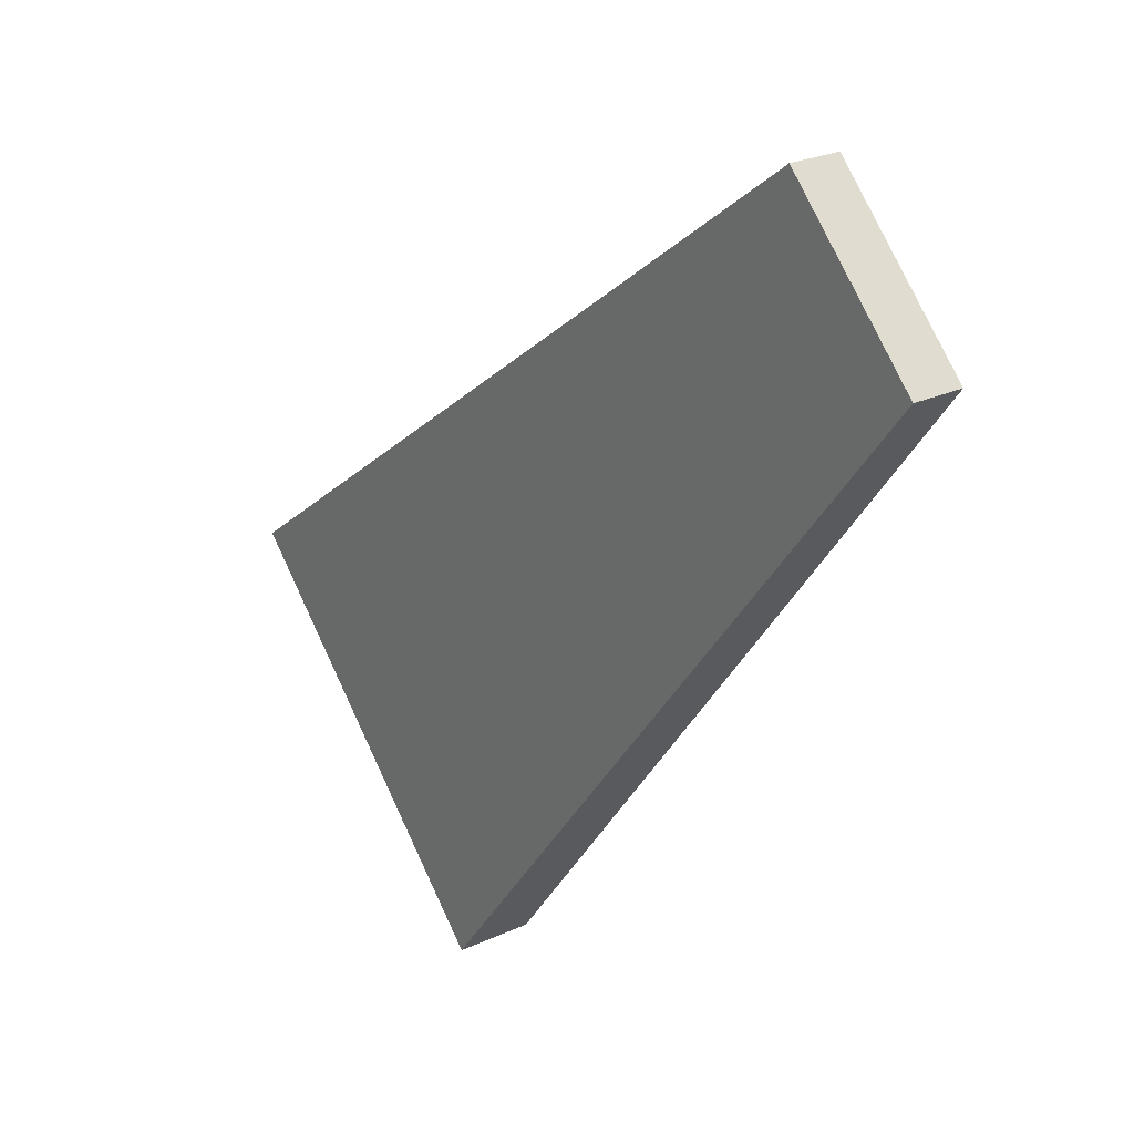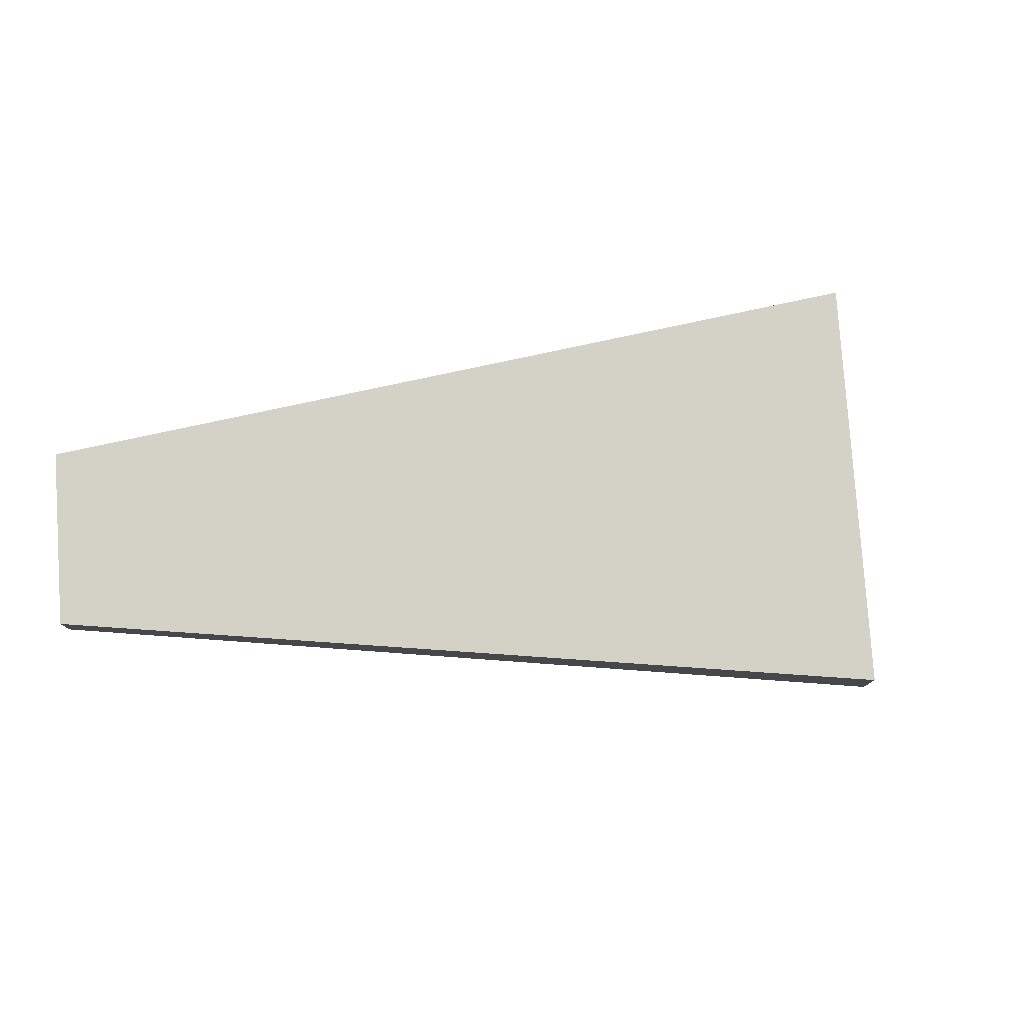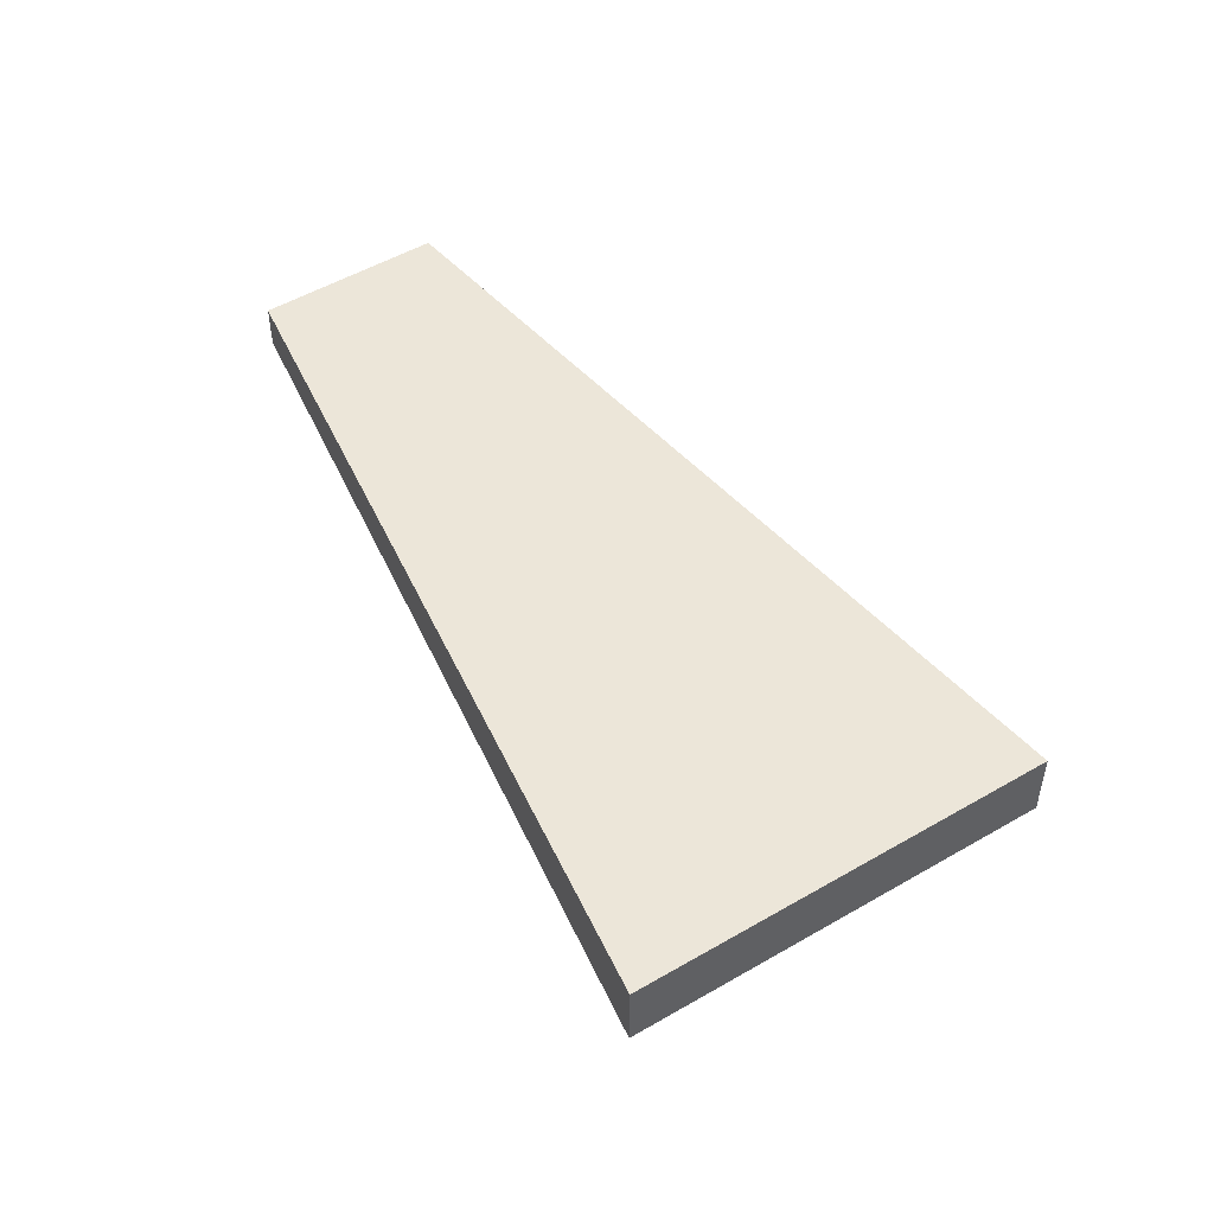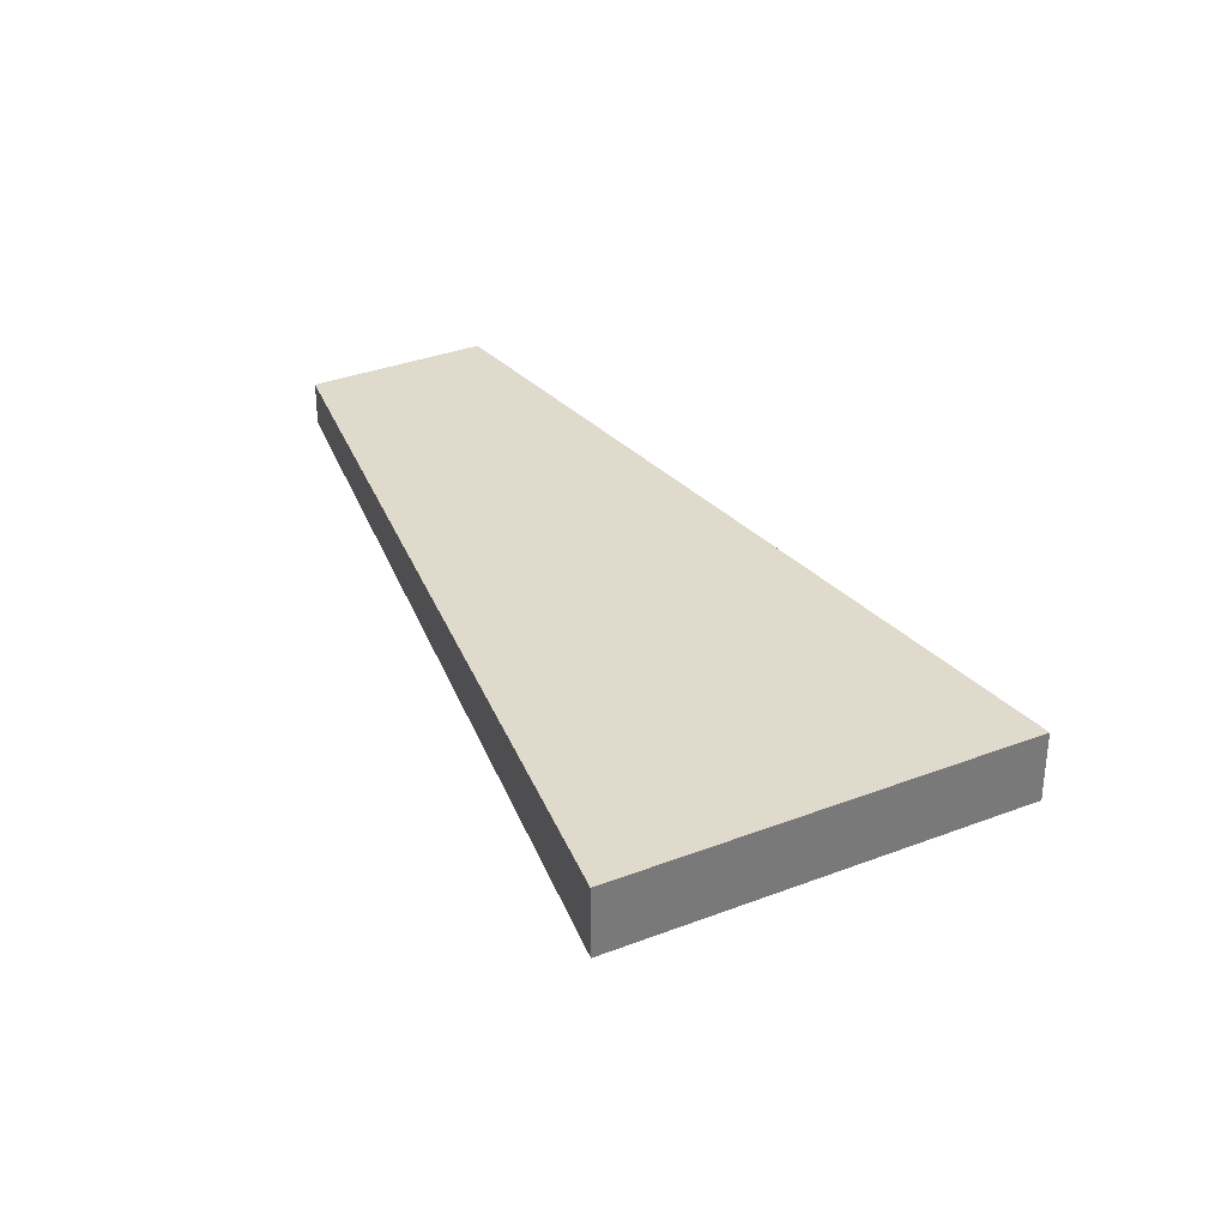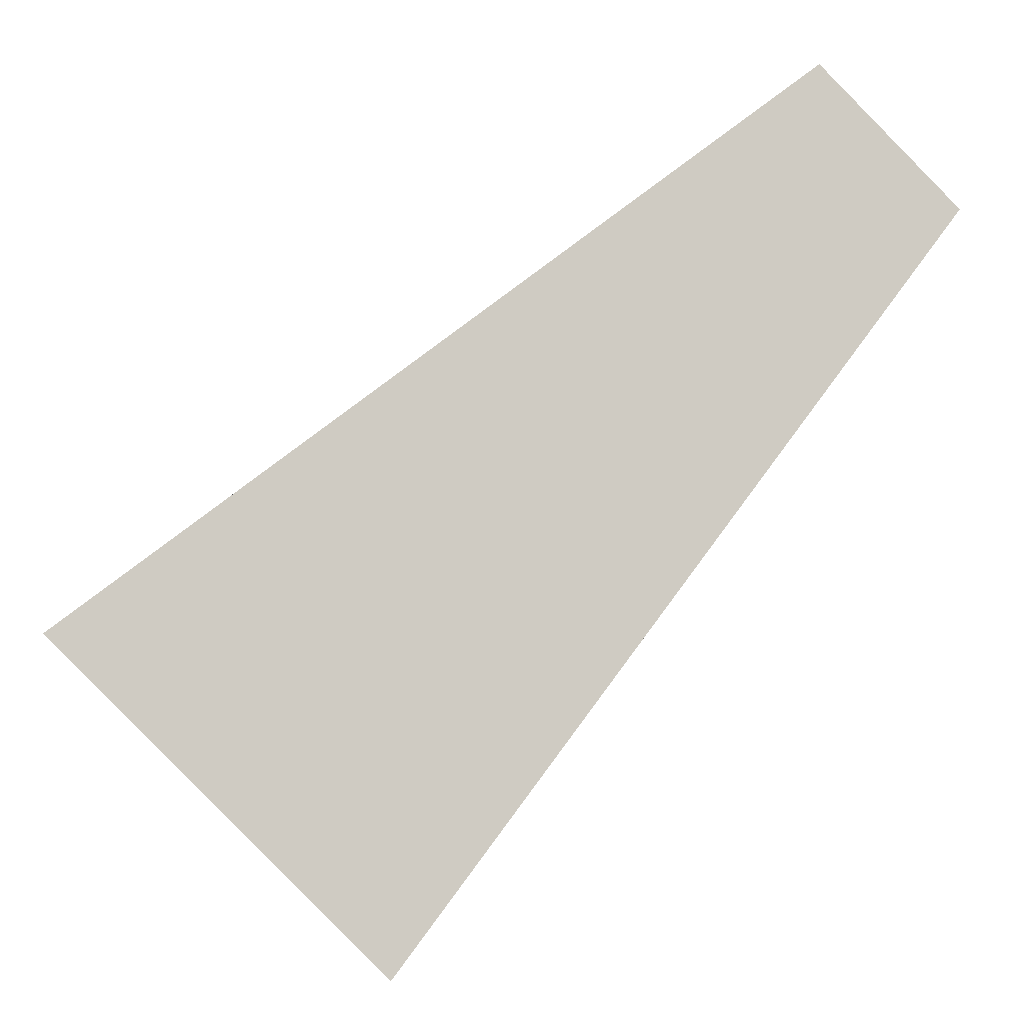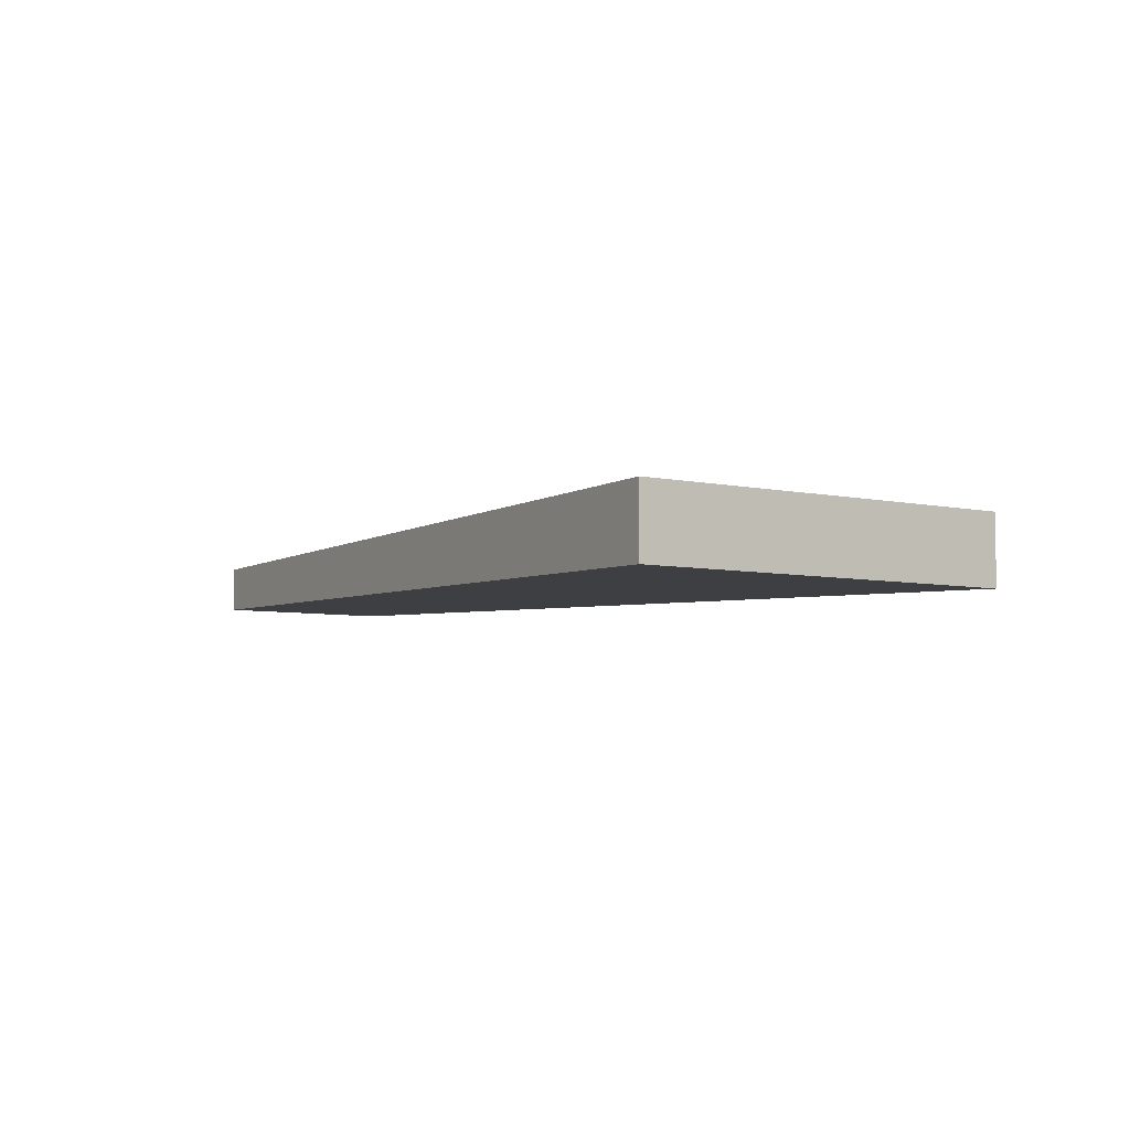
<metadata>
{"format":"obj","ext":"obj","renderer":"f3d","projection":"perspective","resolution":1024,"background":"white","views":[{"elev":25.2,"azim":53.4,"up":"+Z"},{"elev":79.4,"azim":131.1,"up":"+Y"},{"elev":51.2,"azim":-167.4,"up":"+Y"},{"elev":33.9,"azim":-162.6,"up":"+Y"},{"elev":-3.8,"azim":-7.4,"up":"+Z"},{"elev":-4.9,"azim":-173.0,"up":"+Y"}]}
</metadata>
<code>
v  0.0298 0.1567 -0.02983
v  -0.03032 0.1567 0.03029
v  0.108 0.1542 0.1346
v  0.1341 0.1542 0.1084
v  0.0298 0.1425 -0.02983
v  0.1341 0.1451 0.1084
v  0.108 0.1451 0.1346
v  -0.03032 0.1425 0.03029
g Object01
f 1 2 3
f 3 4 1
f 5 6 7
f 7 8 5
f 1 4 6
f 6 5 1
f 4 3 7
f 7 6 4
f 3 2 8
f 8 7 3
f 2 1 5
f 5 8 2
g

</code>
